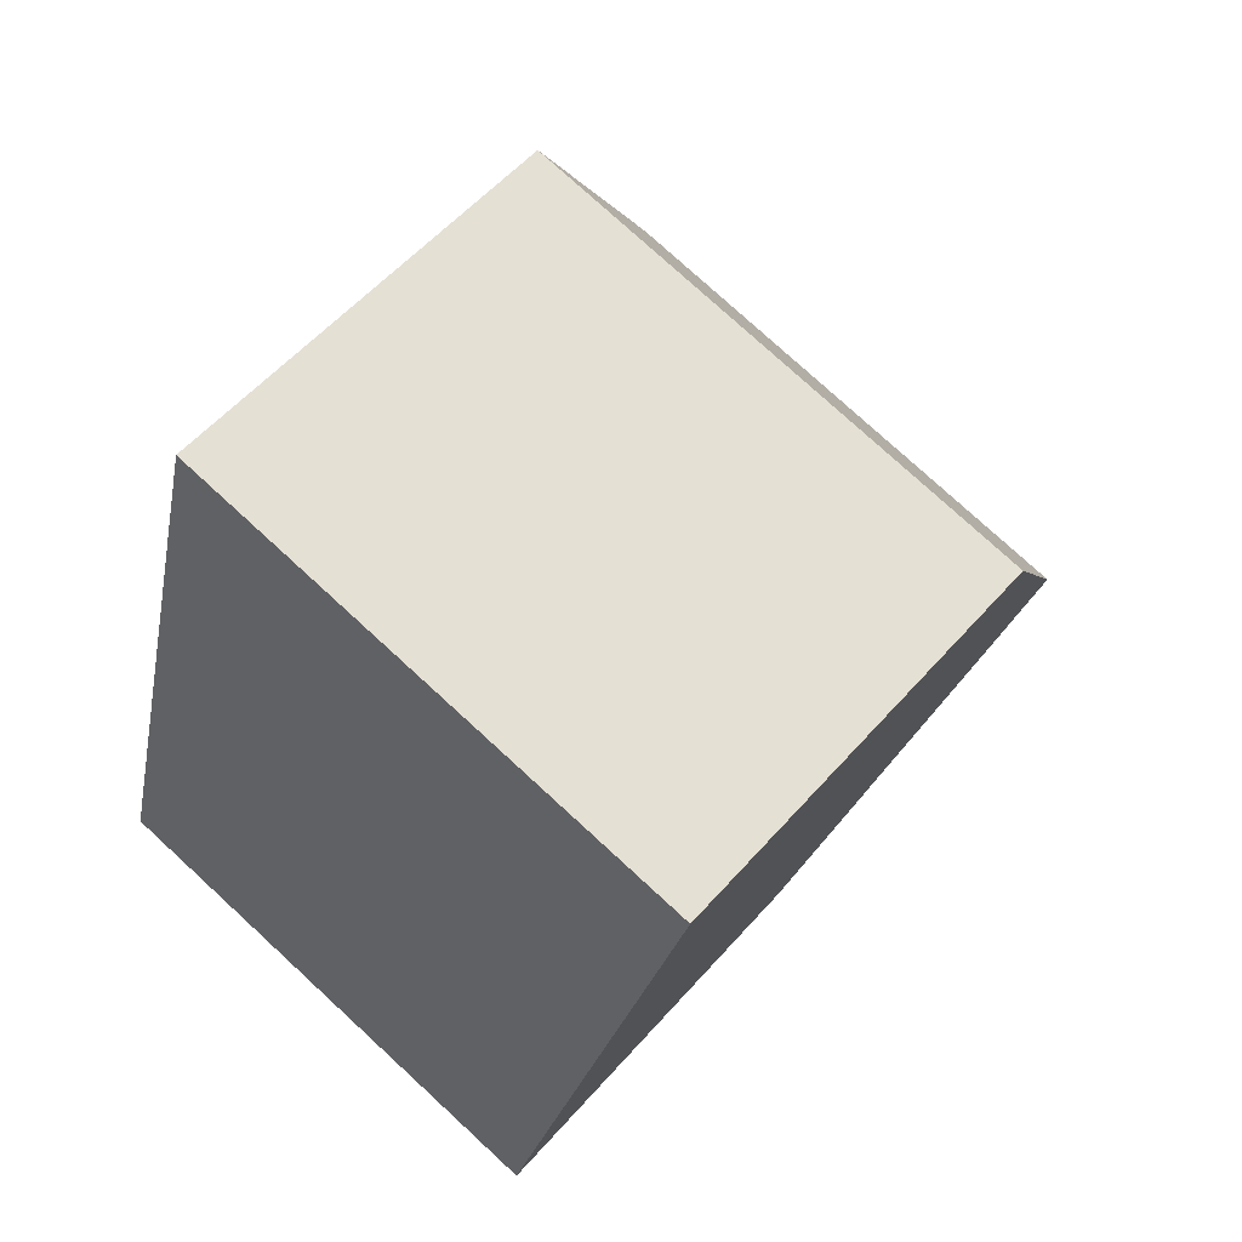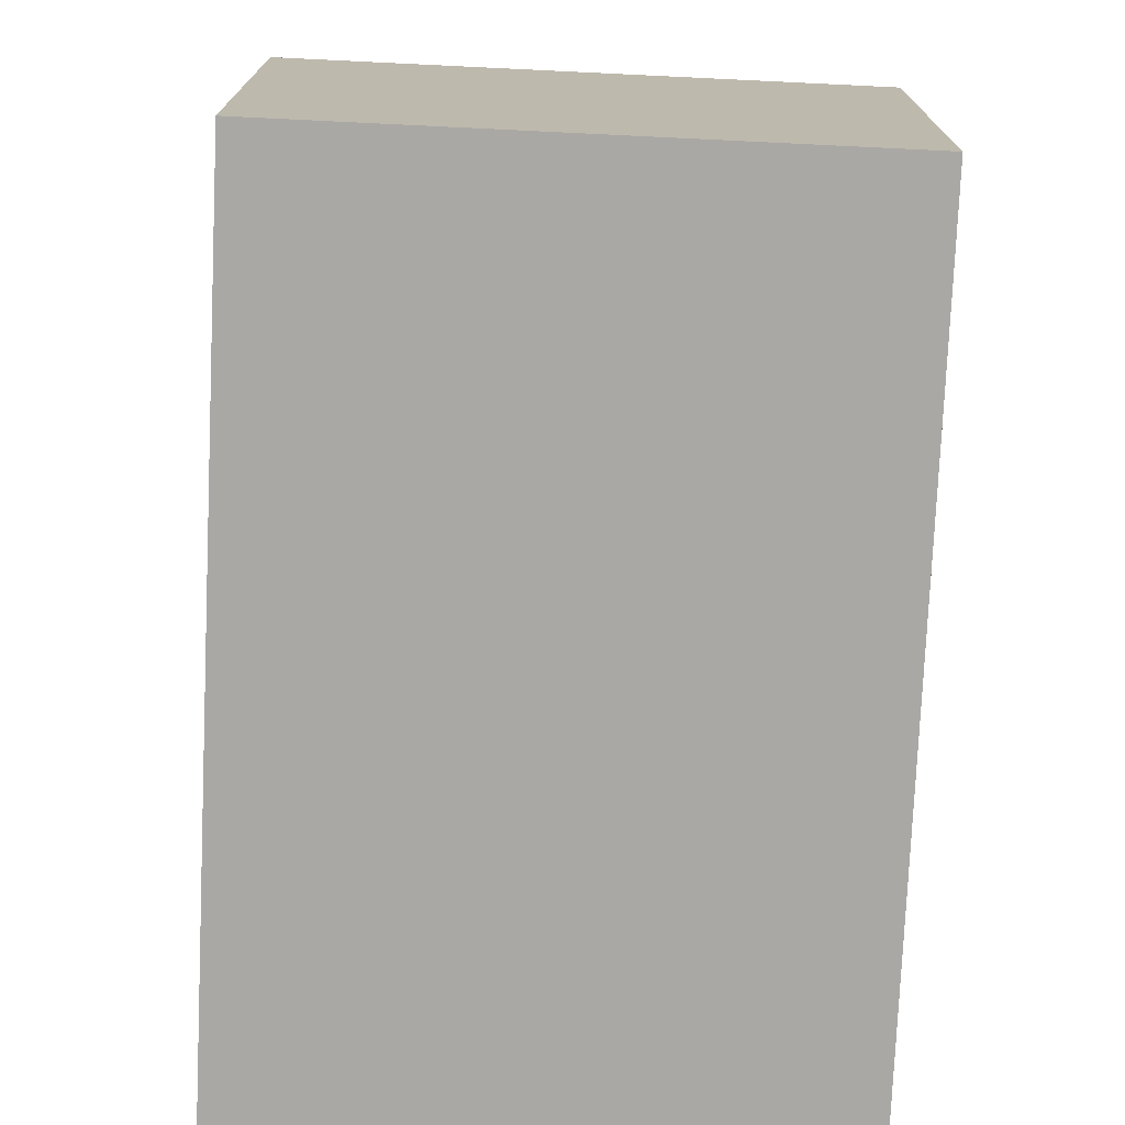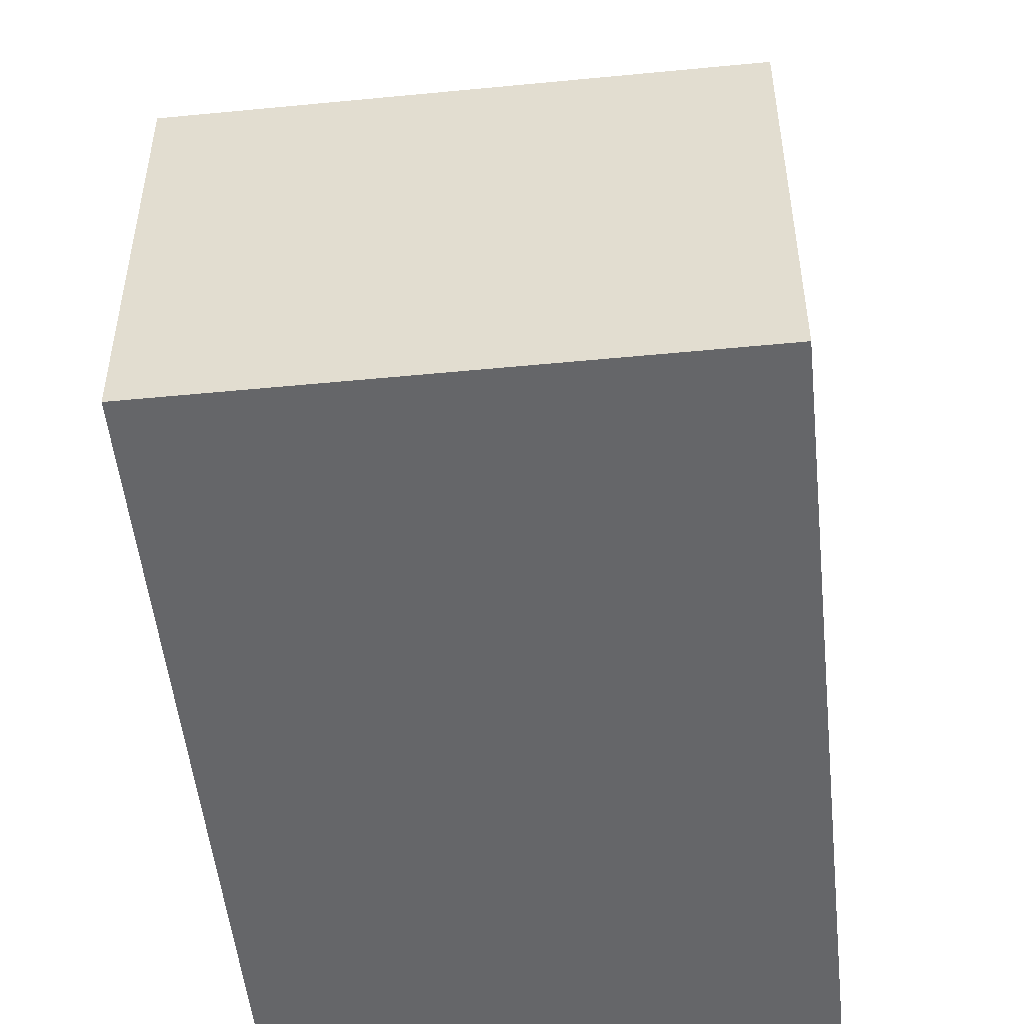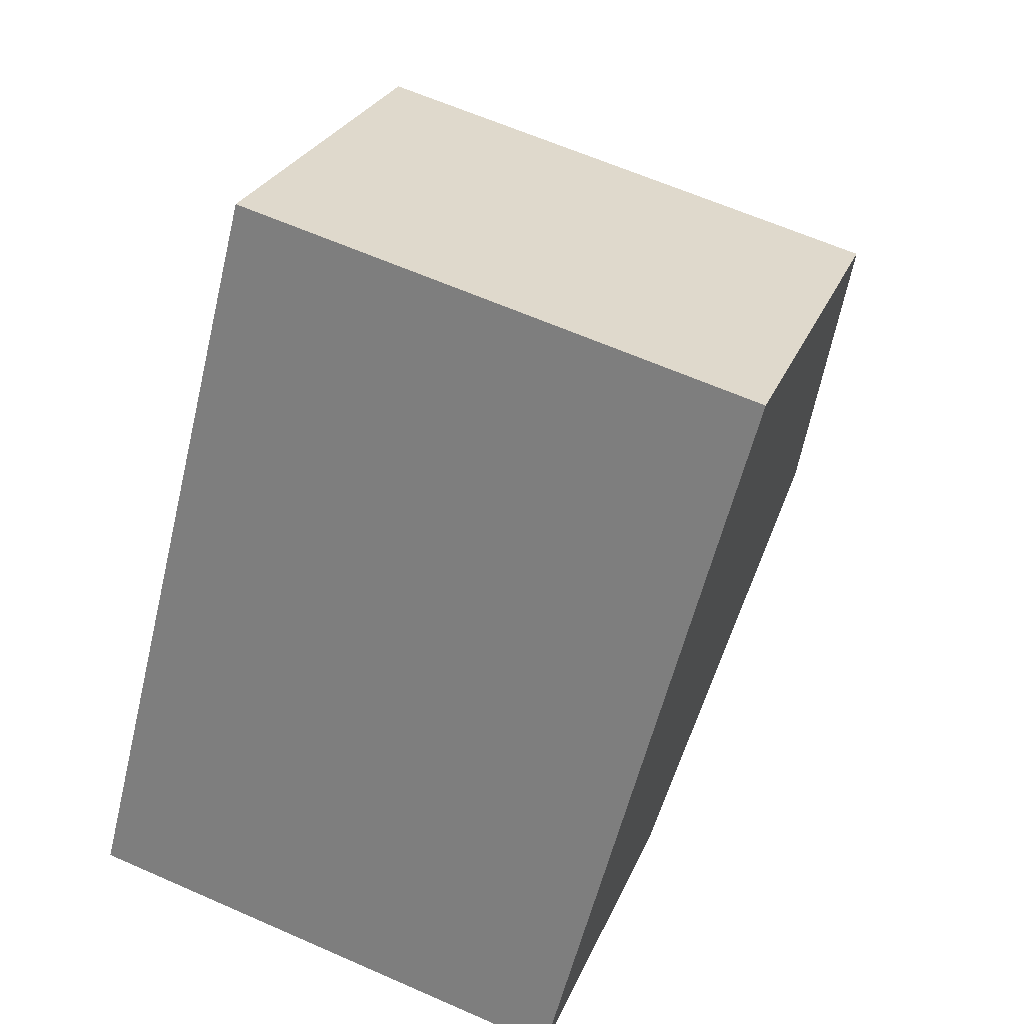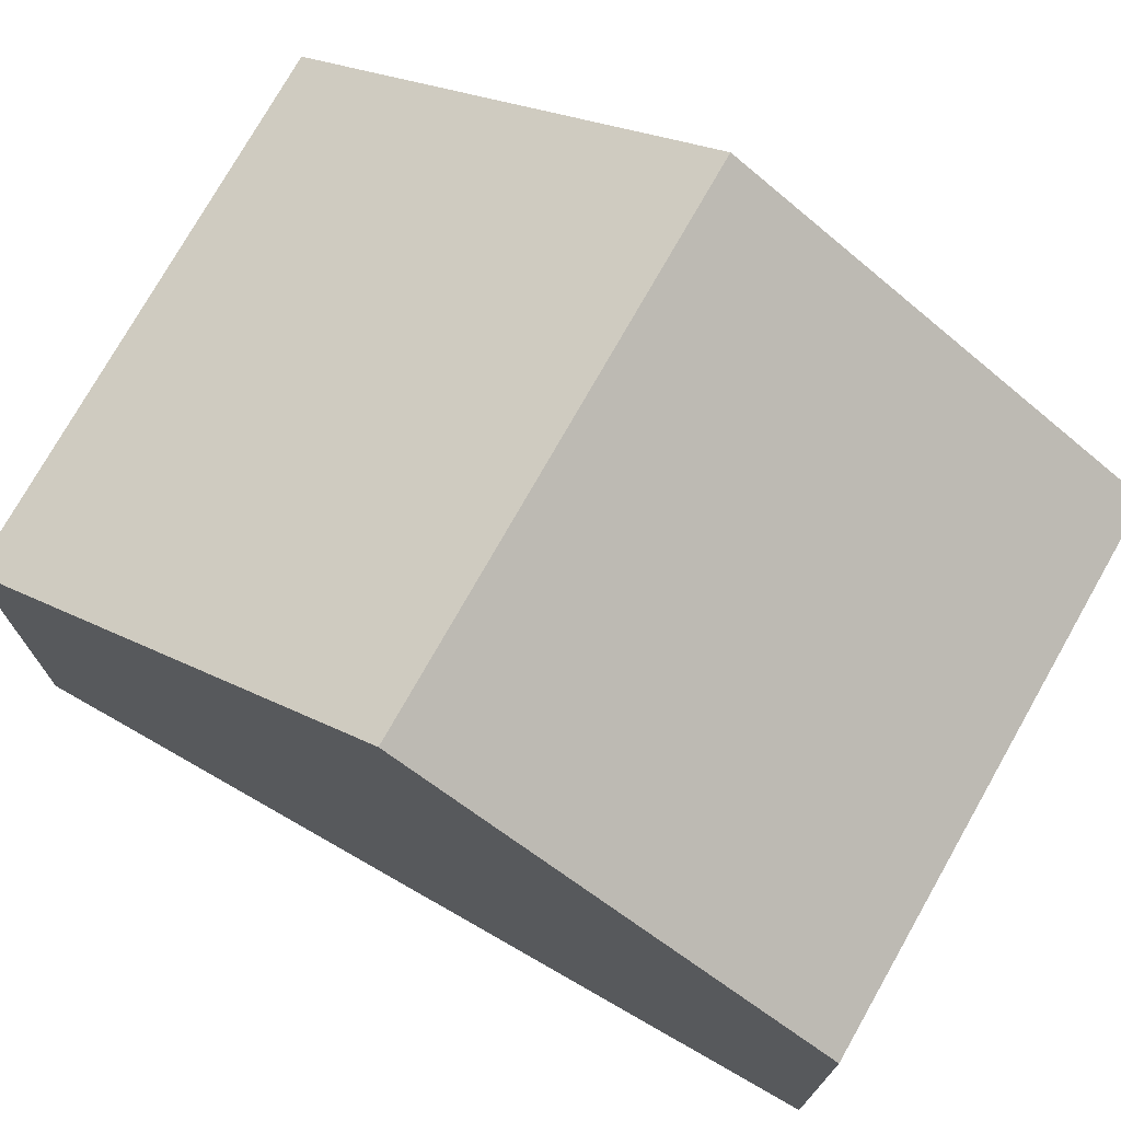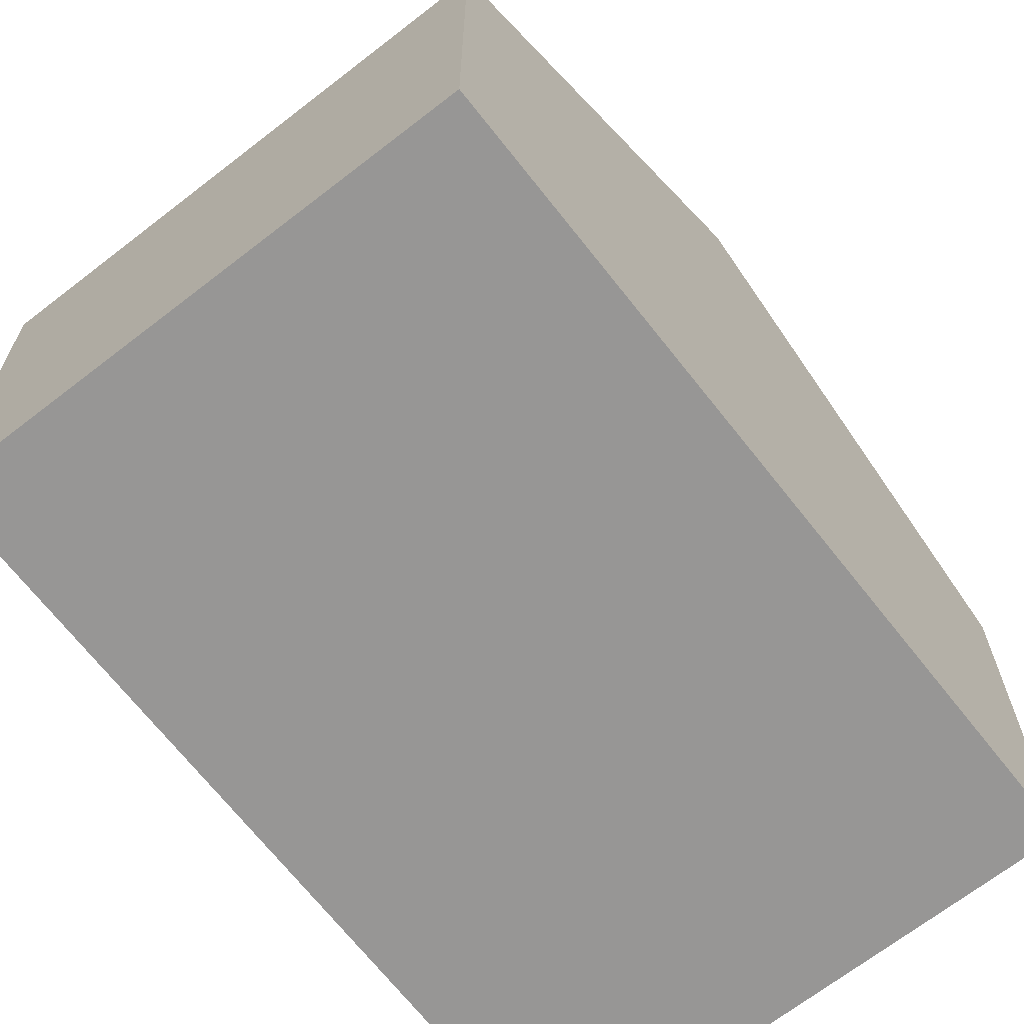
<metadata>
{"format":"obj","ext":"obj","renderer":"f3d","projection":"perspective","resolution":1024,"background":"white","views":[{"elev":55.8,"azim":40.4,"up":"+Z"},{"elev":-75.1,"azim":-168.1,"up":"+Y"},{"elev":-51.8,"azim":20.5,"up":"+Y"},{"elev":26.4,"azim":18.8,"up":"+Z"},{"elev":74.9,"azim":-46.0,"up":"+Y"},{"elev":-68.0,"azim":-127.5,"up":"+Y"}]}
</metadata>
<code>
v  0 6.312 3.865e-16
v  9.201 10.24 3.87
v  7.666 6.3 -2.004
v  1.494 10.24 5.865
v  10.73 6.303 9.739
v  2.992 6.303 11.74
v  7.666 1.227e-16 -2.004
v  9.201 -2.37e-16 3.87
v  10.73 -5.963e-16 9.739
v  0 0 0
v  1.494 -3.591e-16 5.865
v  2.992 -7.191e-16 11.74
g defaultobject
f 1 2 3
f 2 1 4
f 5 4 6
f 4 5 2
f 5 3 2
f 3 5 7
f 7 5 8
f 8 5 9
f 3 10 1
f 10 3 7
f 10 4 1
f 4 10 6
f 6 10 11
f 6 11 12
f 12 5 6
f 5 12 9
f 8 10 7
f 10 8 9
f 10 9 11
f 11 9 12

</code>
